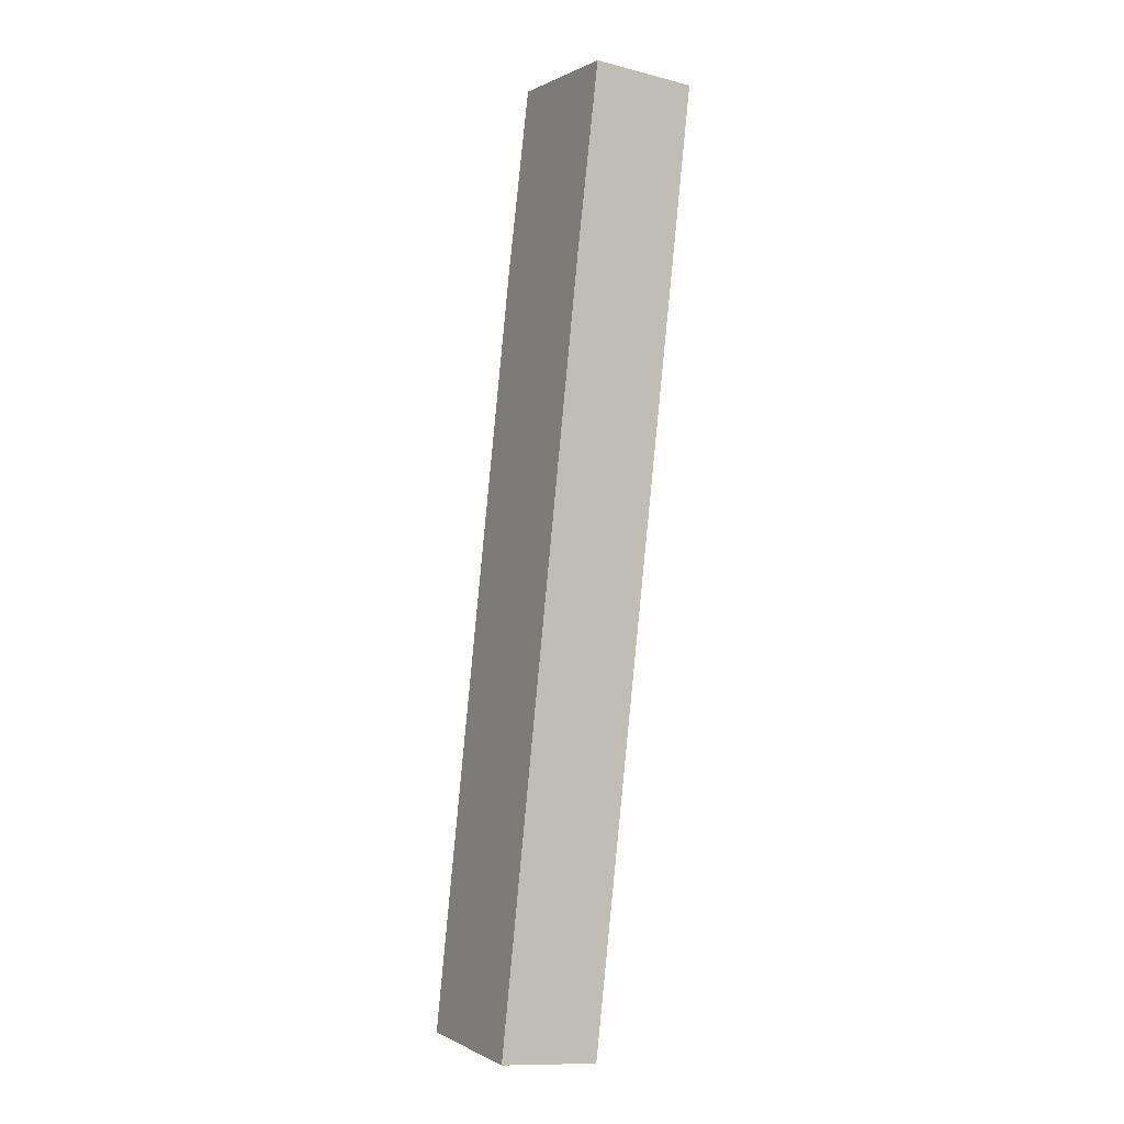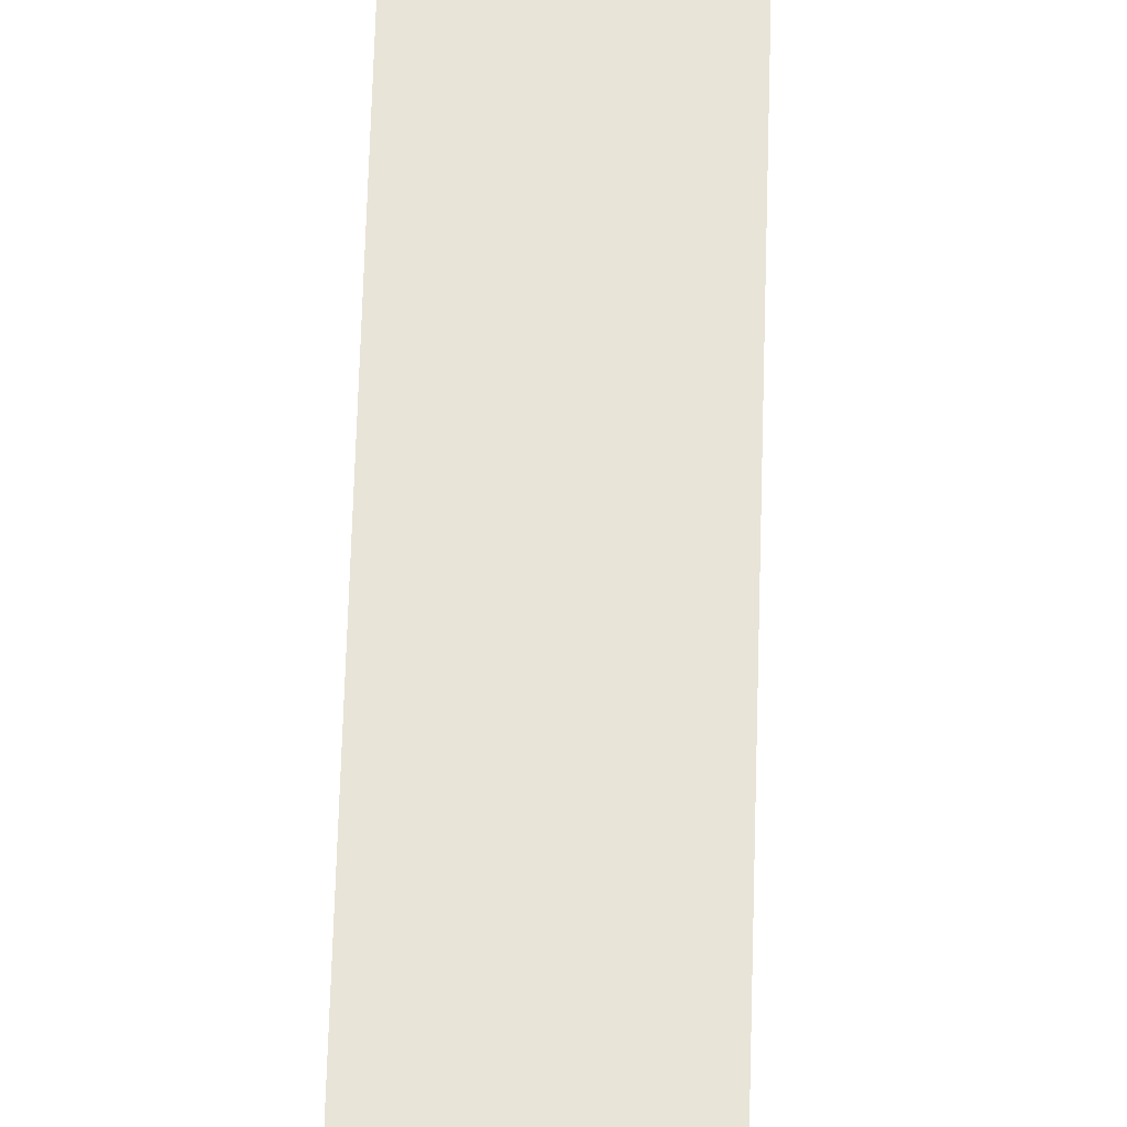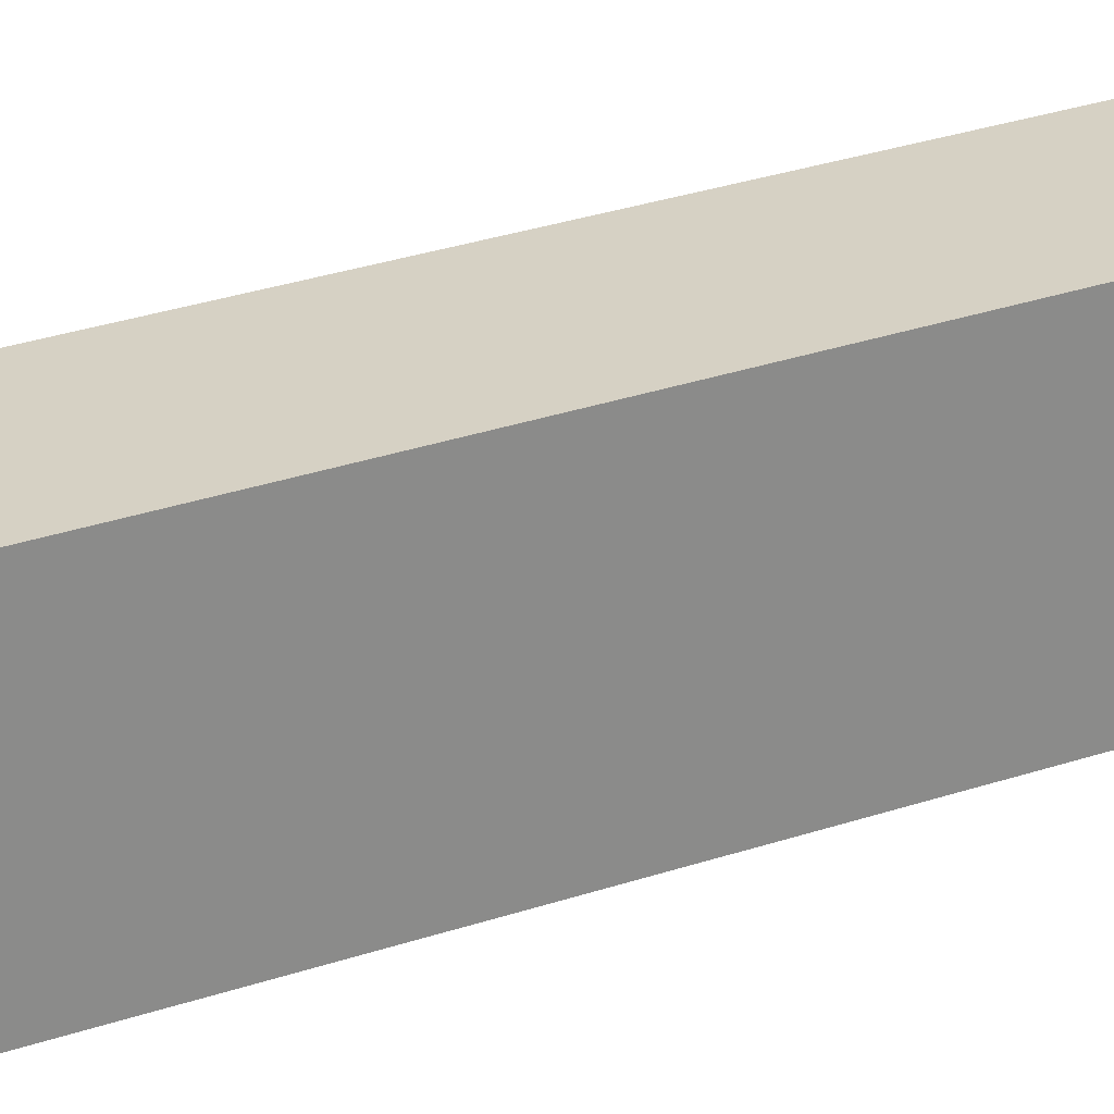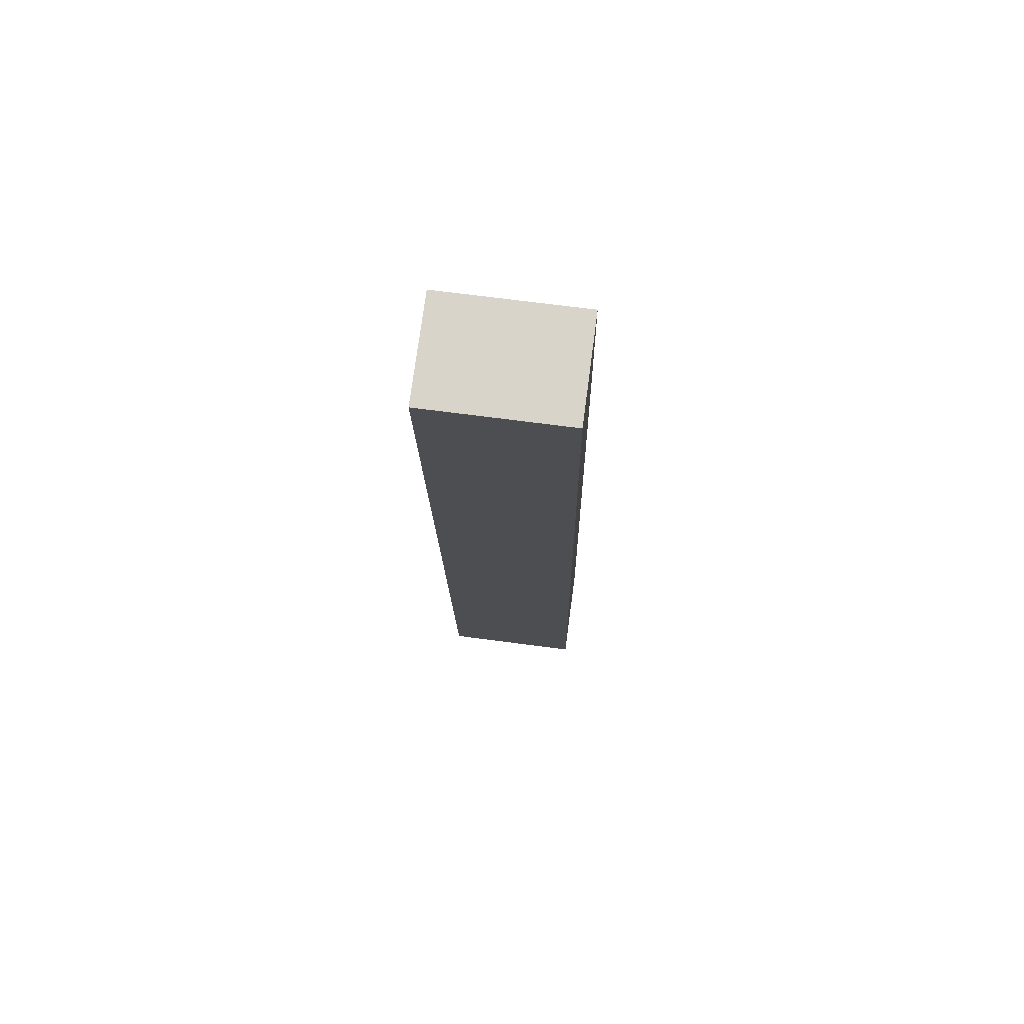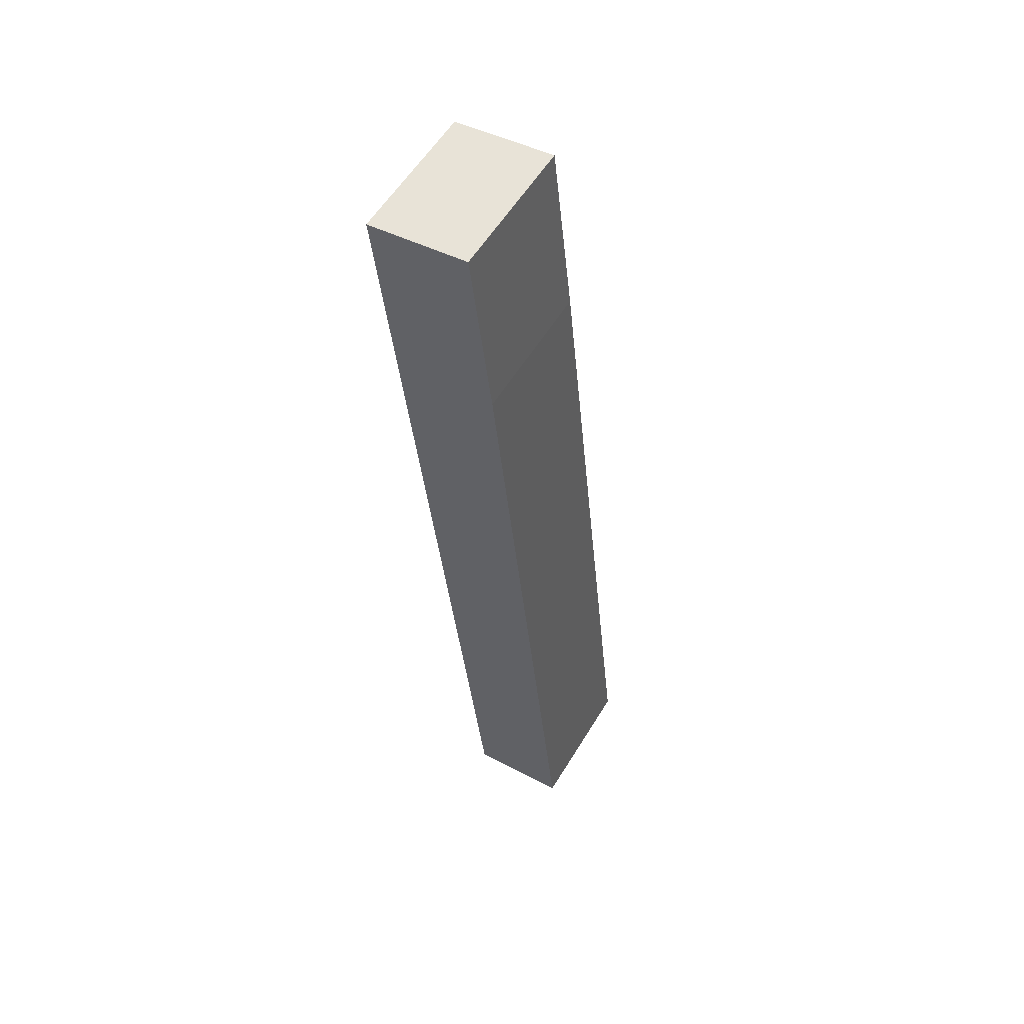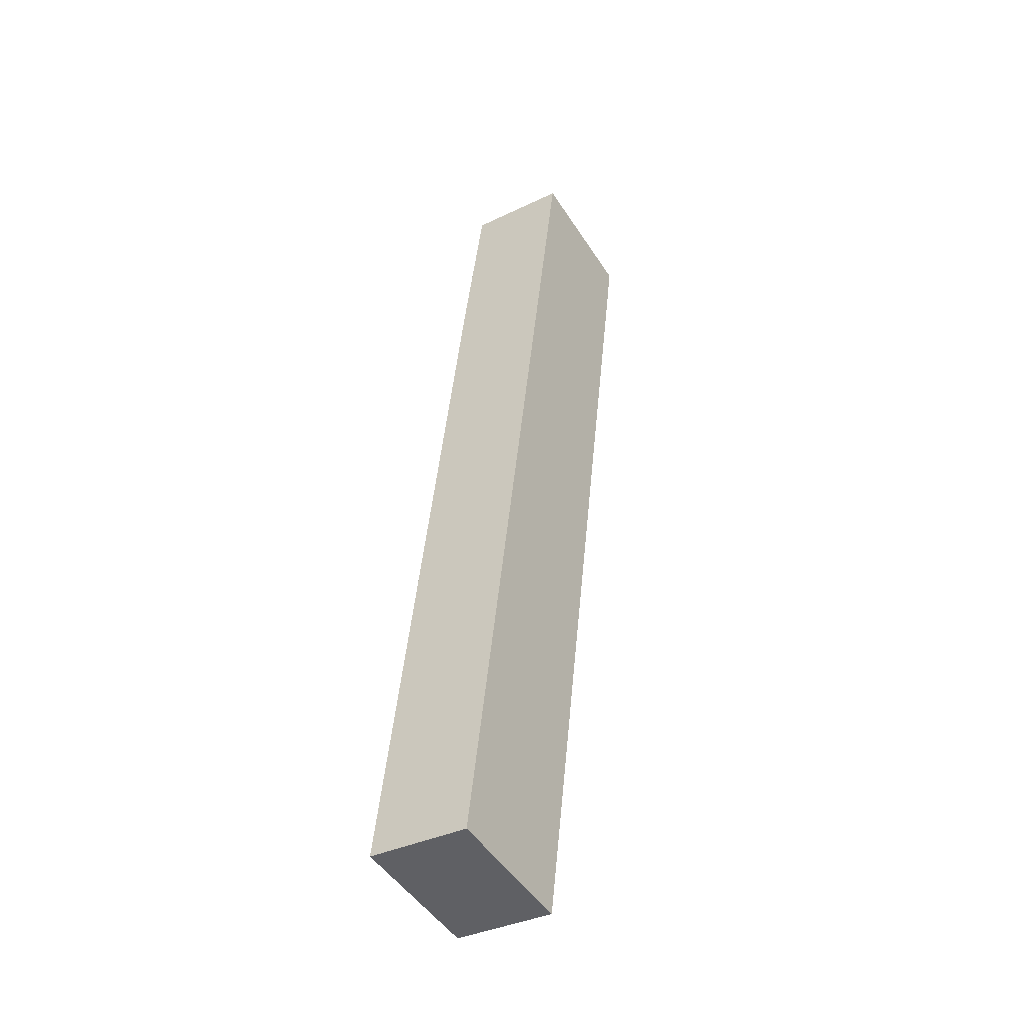
<metadata>
{"format":"obj","ext":"obj","renderer":"f3d","projection":"perspective","resolution":1024,"background":"white","views":[{"elev":0.2,"azim":151.4,"up":"+Z"},{"elev":60.4,"azim":175.4,"up":"+Y"},{"elev":27.0,"azim":55.2,"up":"+Y"},{"elev":68.4,"azim":-82.4,"up":"+Z"},{"elev":57.0,"azim":31.0,"up":"+Z"},{"elev":-48.6,"azim":-148.5,"up":"+Z"}]}
</metadata>
<code>
v  0 3.619 2.216e-16
v  5.202 3.619 -23.59
v  2.645 3.619 -23.87
v  3.155 3.619 -4.362
v  2.61 3.619 0.304
v  5.202 1.445e-15 -23.59
v  3.155 2.671e-16 -4.362
v  2.61 -1.861e-17 0.304
v  2.645 1.461e-15 -23.87
v  0 0 0
g defaultobject
f 1 2 3
f 2 1 4
f 4 1 5
f 4 6 2
f 6 4 7
f 7 4 5
f 7 5 8
f 6 3 2
f 3 6 9
f 9 1 3
f 1 9 10
f 10 5 1
f 5 10 8
f 7 9 6
f 9 7 10
f 10 7 8

</code>
